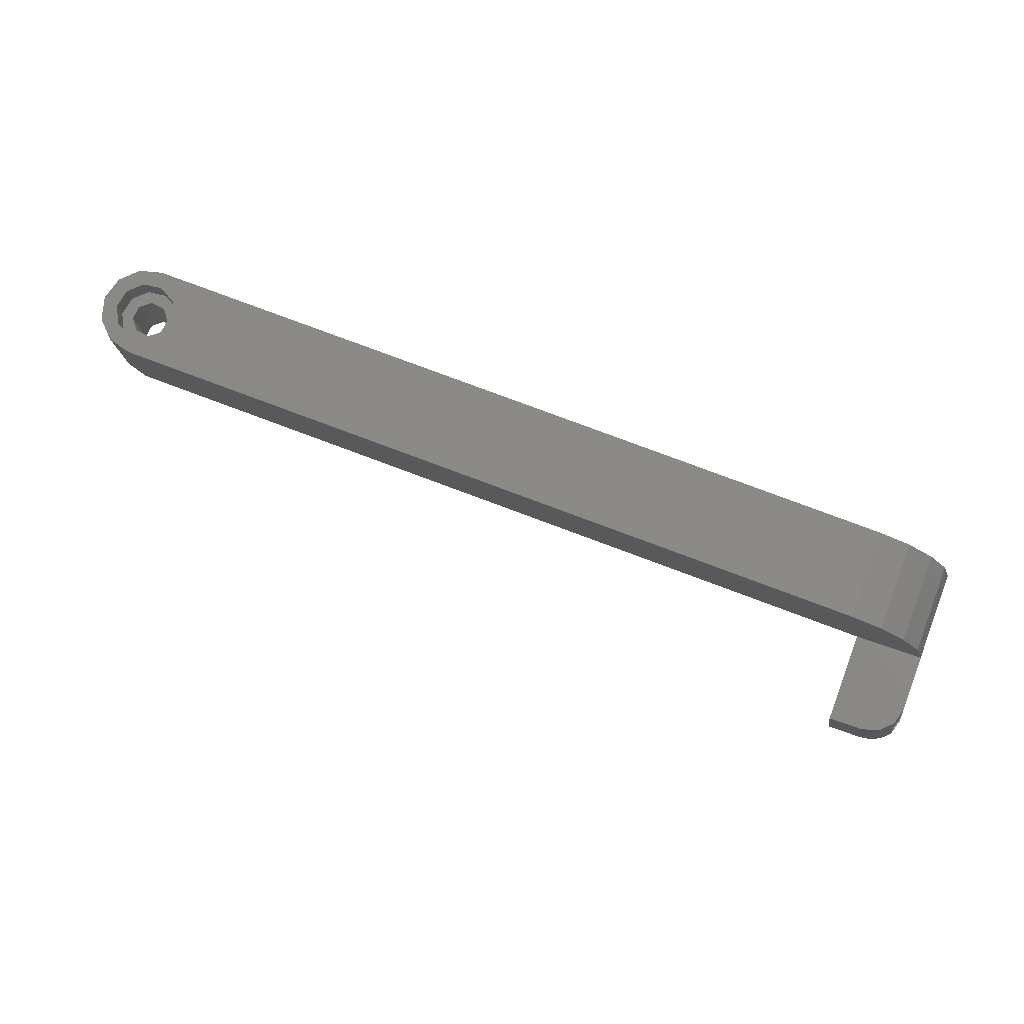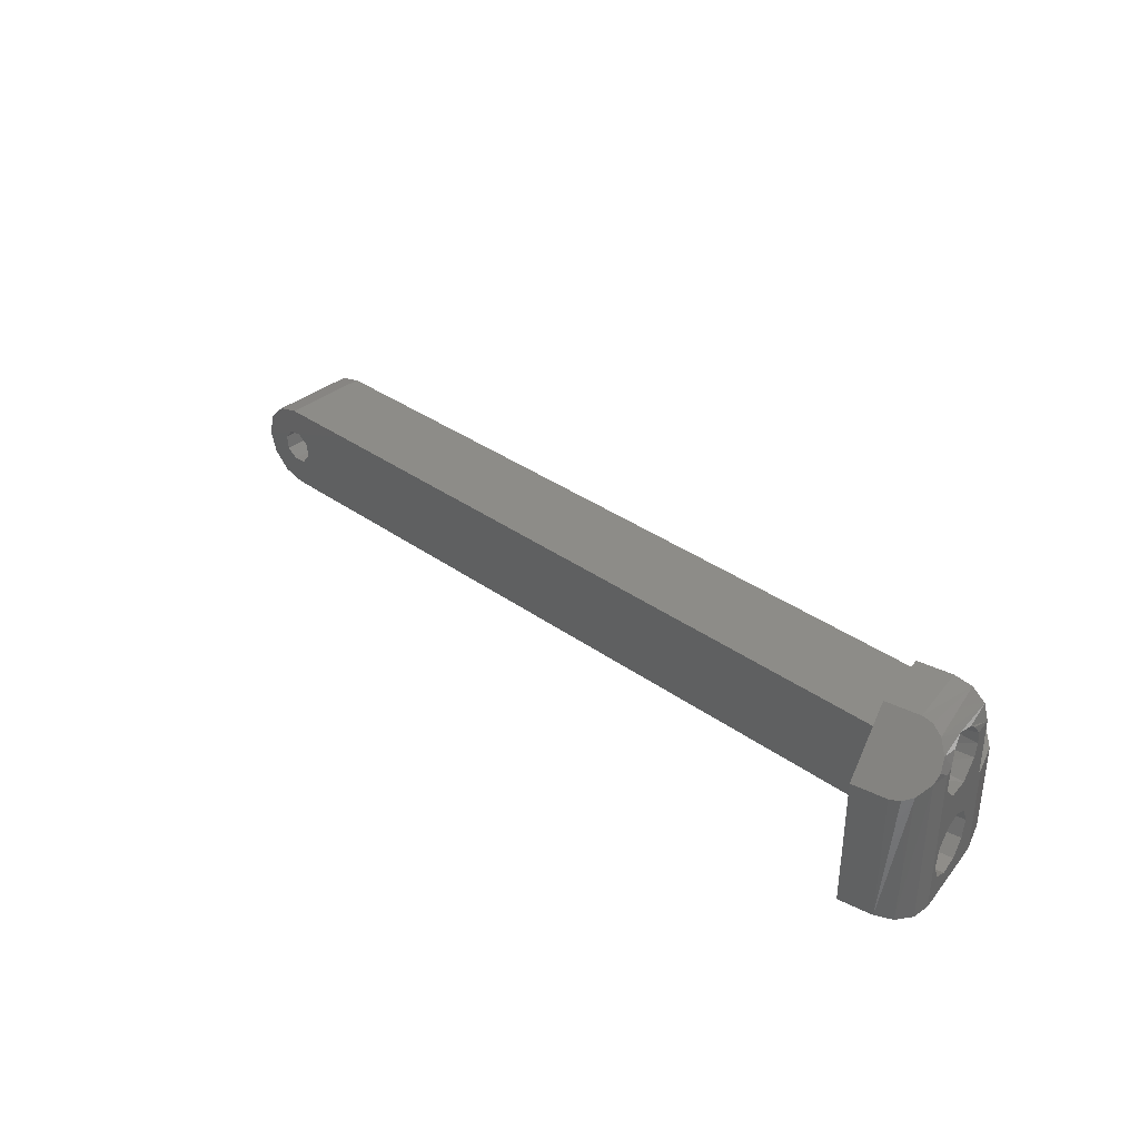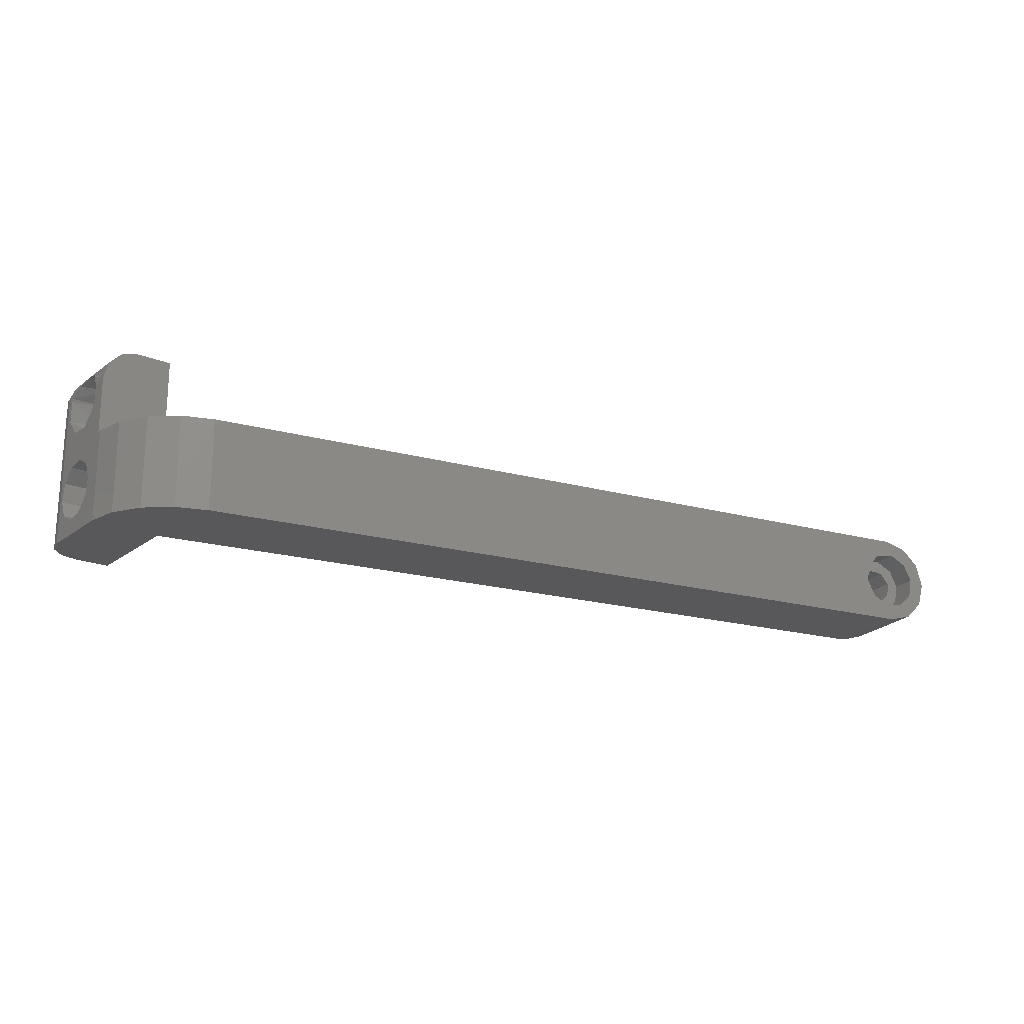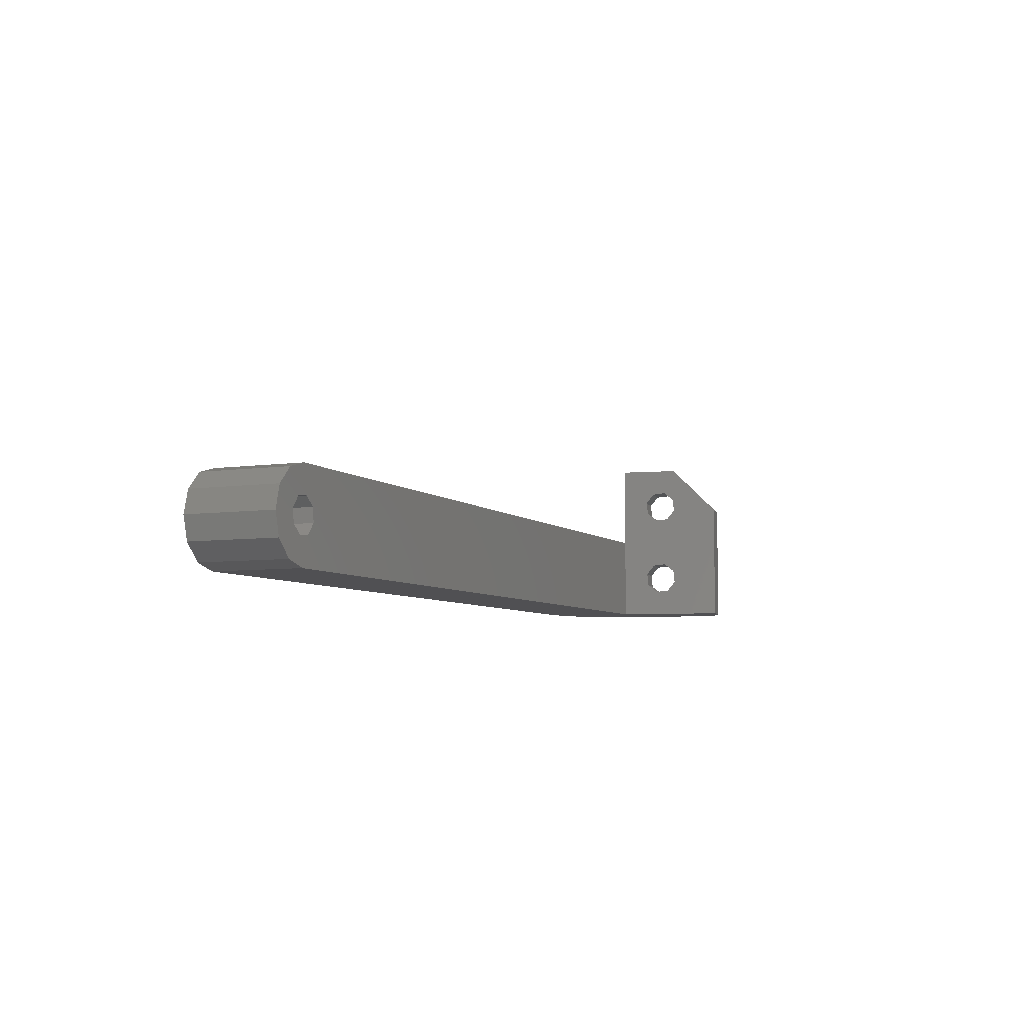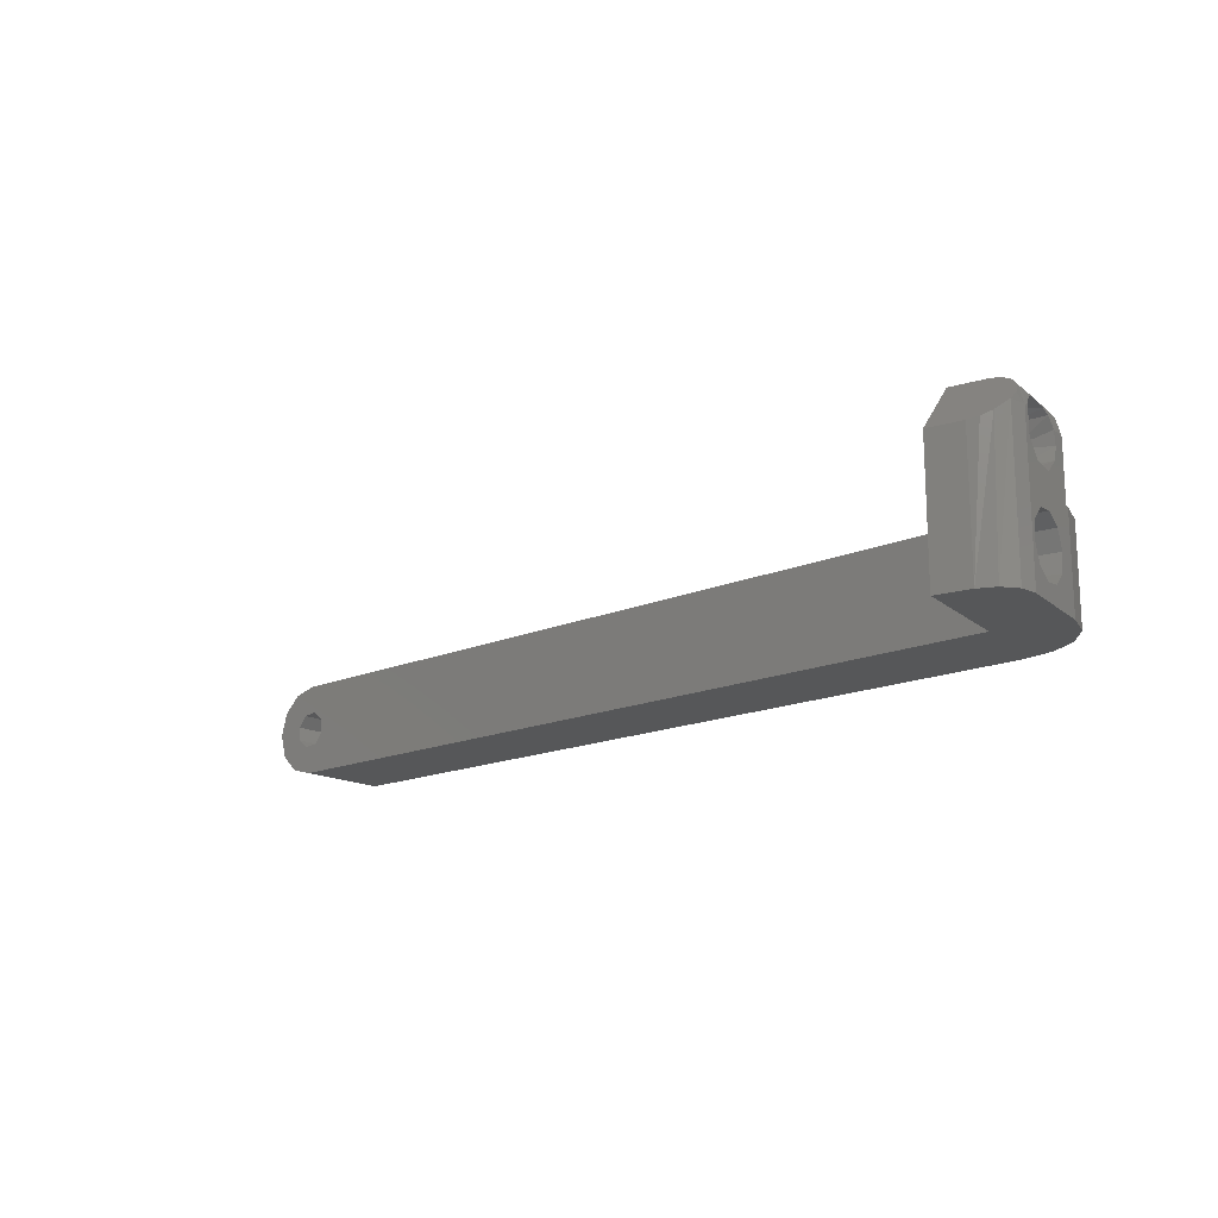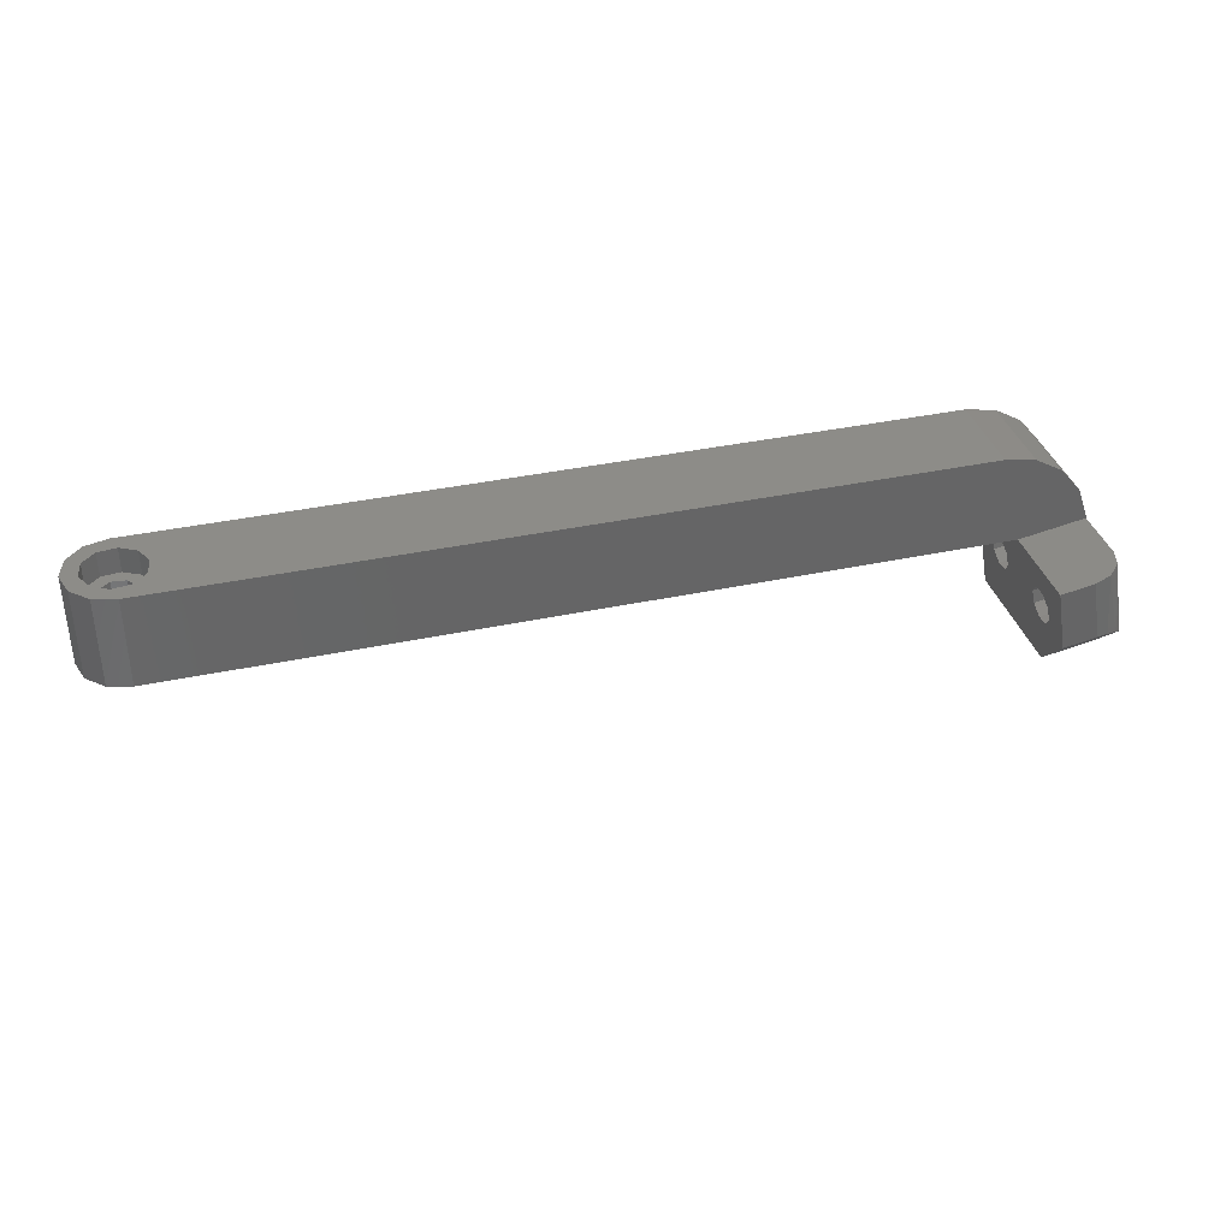
<metadata>
{"format":"stl","ext":"stl","renderer":"f3d","projection":"perspective","resolution":1024,"background":"white","views":[{"elev":78.7,"azim":20.5,"up":"+Y"},{"elev":35.7,"azim":43.2,"up":"+Z"},{"elev":-20.1,"azim":153.4,"up":"+Z"},{"elev":-6.4,"azim":-66.4,"up":"+Z"},{"elev":-16.3,"azim":41.7,"up":"+Z"},{"elev":36.5,"azim":-15.7,"up":"+Y"}]}
</metadata>
<code>
# stl→obj: 159 verts, 326 faces
v 82 -5.19 13.27
v 82.12 -5.852 13
v 82.03 -5.314 13
v 81.73 -5.922 14.5
v 81.62 -4.417 14.18
v 81.14 -3.125 14.65
v 80.86 -5.21 15.35
v 77.95 0.5209 16
v 78.91 -4.895 16
v 79.43 0.7814 15.6
v 79.85 -4.879 15.85
v 80.51 0.9721 14.5
v 81.09 -1.609 14.28
v 80.91 1.042 13
v 81.15 -1.083 13.88
v 81.18 -0.4805 13
v 82.12 -5.852 0
v 81.99 -7.399 0
v 81.99 -7.399 13
v 81.1 -8.671 0
v 81.32 -8.465 12.07
v 79.69 -9.327 0
v 80.58 -9.021 11.65
v 79.69 -9.327 11.5
v 82.08 -6.754 13.62
v 75.96 -5.416 16
v 76.74 -9.848 11.5
v 82.03 -5.33 11.04
v 81.14 -0.2918 11.85
v 80.85 1.389 0
v 80.85 1.389 8
v 80.91 1.042 8
v 81.15 -0.3091 4.339
v 81.2 -0.6071 2.73
v 81.41 -1.78 1.605
v 81.69 -3.38 1.396
v 81.94 -4.795 2.181
v 82.06 -5.486 3.661
v 82.01 -5.188 5.27
v 81.8 -4.015 6.395
v 81.8 -4.017 9.606
v 81.52 -2.415 6.604
v 81.46 -2.092 9.479
v 81.27 -0.9997 5.819
v 81.2 -0.6071 10.73
v 78.85 -4.536 14.39
v 78.56 -2.936 14.6
v 78.19 -0.83 12.34
v 78.25 -1.128 10.73
v 78.31 -1.521 13.82
v 79.05 -5.709 13.27
v 78.98 -5.316 10.18
v 79.11 -6.007 11.66
v 78.73 -3.9 9.396
v 78.45 -2.301 9.605
v 75 8.882e-16 16
v 75 1.749e-15 8
v 4 0 0
v 4 8 0
v 72.97 8 0
v 75.71 7.518 0
v 78.11 6.128 0
v 79.9 4 0
v 75 0 0
v 76.74 -9.848 0
v 75.45 -2.556 3.233
v 75.62 -3.496 2.465
v 75.96 -5.451 11.55
v 75.83 -4.695 10.6
v 75.94 -5.322 4.767
v 75.96 -5.451 3.55
v 75.83 -4.695 2.596
v 75.43 -2.427 4.45
v 75.56 -3.184 5.404
v 75.77 -4.383 5.535
v 75.62 -3.496 10.46
v 75.45 -2.556 11.23
v 75.43 -2.427 12.45
v 75.56 -3.184 13.4
v 75.77 -4.383 13.54
v 75.94 -5.322 12.77
v 78.52 -2.663 13.4
v 78.38 -1.906 12.45
v 78.41 -2.035 11.23
v 78.73 -3.862 13.54
v 78.89 -4.801 12.77
v 78.78 -4.174 10.6
v 78.92 -4.93 11.55
v 78.57 -2.975 10.46
v 78.52 -2.663 5.404
v 78.38 -1.906 4.45
v 78.41 -2.035 3.233
v 78.73 -3.862 5.535
v 78.89 -4.801 4.767
v 78.78 -4.174 2.596
v 78.92 -4.93 3.55
v 78.57 -2.975 2.465
v 78.19 -0.83 4.339
v 78.25 -1.128 2.73
v 78.31 -1.521 5.819
v 78.56 -2.936 6.604
v 78.85 -4.536 6.395
v 79.05 -5.709 5.27
v 79.11 -6.007 3.661
v 78.98 -5.316 2.181
v 78.73 -3.9 1.396
v 78.45 -2.301 1.605
v 72.97 8 8
v 75.71 7.518 8
v 78.11 6.128 8
v 79.9 4 8
v 4 0 8
v 4 8 8
v 5.404 0 4.767
v 4.45 0 5.535
v 2 0 7.464
v 0.5359 0 6
v 2.465 0 4.45
v 0 0 4
v 2.596 0 3.233
v 0.5359 0 2
v 2 0 0.5359
v 4.767 0 2.596
v 5.535 0 3.55
v 3.55 0 2.465
v 3.233 0 5.404
v 1.674 8 2.73
v 2.865 8 1.605
v 2 8 0.5359
v 0.5359 8 2
v 0 8 4
v 1.372 8 4.339
v 4.49 8 1.396
v 5.927 8 2.181
v 6.628 8 3.661
v 6.326 8 5.27
v 5.135 8 6.395
v 3.51 8 6.604
v 2.073 8 5.819
v 2 8 7.464
v 0.5359 8 6
v 3.233 5.8 5.404
v 2.465 5.8 4.45
v 2.596 5.8 3.233
v 4.45 5.8 5.535
v 5.404 5.8 4.767
v 4.767 5.8 2.596
v 5.535 5.8 3.55
v 3.55 5.8 2.465
v 1.372 5.8 4.339
v 1.674 5.8 2.73
v 2.073 5.8 5.819
v 3.51 5.8 6.604
v 5.135 5.8 6.395
v 6.326 5.8 5.27
v 6.628 5.8 3.661
v 5.927 5.8 2.181
v 4.49 5.8 1.396
v 2.865 5.8 1.605
f 1 2 3
f 4 2 1
f 4 1 5
f 4 5 6
f 4 6 7
f 8 9 10
f 10 9 11
f 10 11 7
f 10 7 12
f 12 7 6
f 12 6 13
f 12 13 14
f 14 13 15
f 14 15 16
f 17 2 18
f 18 2 19
f 18 19 20
f 20 19 21
f 20 21 22
f 22 21 23
f 22 23 24
f 25 4 19
f 19 4 7
f 19 7 21
f 21 7 11
f 21 11 23
f 23 11 9
f 23 9 24
f 24 9 26
f 24 26 27
f 2 28 3
f 16 29 14
f 30 31 32
f 30 32 33
f 30 33 34
f 30 34 35
f 30 35 36
f 17 30 36
f 17 36 37
f 17 37 38
f 17 38 28
f 17 28 2
f 38 39 28
f 28 39 40
f 28 40 41
f 41 40 42
f 41 42 43
f 43 42 44
f 43 44 45
f 45 44 33
f 45 33 29
f 29 33 32
f 29 32 14
f 46 47 6
f 16 48 29
f 29 48 49
f 29 49 45
f 6 47 13
f 13 47 50
f 13 50 15
f 15 50 48
f 15 48 16
f 6 5 46
f 46 5 1
f 46 1 51
f 52 53 28
f 41 52 28
f 41 54 52
f 54 41 43
f 28 53 3
f 3 53 51
f 3 51 1
f 54 43 55
f 55 43 45
f 55 45 49
f 14 10 12
f 8 10 56
f 56 10 14
f 56 14 57
f 57 14 32
f 56 26 8
f 8 26 9
f 2 25 19
f 2 4 25
f 58 59 60
f 58 60 61
f 58 61 62
f 58 62 63
f 58 63 30
f 58 30 64
f 65 64 30
f 65 30 17
f 65 17 18
f 65 18 20
f 65 20 22
f 22 24 65
f 65 24 27
f 66 64 67
f 65 27 68
f 65 68 69
f 65 69 70
f 65 70 71
f 65 71 72
f 65 72 67
f 65 67 64
f 57 64 66
f 57 66 73
f 57 73 74
f 57 74 75
f 57 75 76
f 57 76 77
f 57 77 78
f 57 78 56
f 56 78 79
f 56 79 80
f 56 80 26
f 76 75 69
f 69 75 70
f 26 80 27
f 27 80 81
f 27 81 68
f 82 78 83
f 83 78 77
f 83 77 84
f 78 82 79
f 79 82 85
f 79 85 80
f 80 85 86
f 80 86 81
f 87 68 88
f 88 68 81
f 88 81 86
f 68 87 69
f 69 87 89
f 69 89 76
f 76 89 84
f 76 84 77
f 49 48 83
f 49 83 84
f 49 84 89
f 49 89 55
f 51 53 88
f 51 88 86
f 51 86 85
f 51 85 46
f 55 89 54
f 54 89 87
f 54 87 52
f 52 87 88
f 52 88 53
f 50 47 82
f 82 47 46
f 82 46 85
f 83 48 82
f 82 48 50
f 90 73 91
f 91 73 66
f 91 66 92
f 73 90 74
f 74 90 93
f 74 93 75
f 75 93 94
f 75 94 70
f 95 71 96
f 96 71 70
f 96 70 94
f 71 95 72
f 72 95 97
f 72 97 67
f 67 97 92
f 67 92 66
f 44 98 33
f 33 98 99
f 33 99 34
f 98 44 100
f 100 44 42
f 100 42 101
f 101 42 40
f 101 40 102
f 102 40 39
f 102 39 103
f 37 104 38
f 38 104 103
f 38 103 39
f 104 37 105
f 105 37 36
f 105 36 106
f 106 36 35
f 106 35 107
f 107 35 34
f 107 34 99
f 99 98 91
f 99 91 92
f 99 92 97
f 99 97 107
f 103 104 96
f 103 96 94
f 103 94 93
f 103 93 102
f 107 97 106
f 106 97 95
f 106 95 105
f 105 95 96
f 105 96 104
f 100 101 90
f 90 101 102
f 90 102 93
f 91 98 90
f 90 98 100
f 60 108 61
f 61 108 109
f 61 109 62
f 62 109 110
f 62 110 63
f 63 110 111
f 63 111 30
f 30 111 31
f 112 57 32
f 112 32 31
f 112 31 111
f 112 111 110
f 112 110 109
f 112 109 108
f 112 108 113
f 64 57 114
f 114 57 112
f 114 112 115
f 116 117 118
f 118 117 119
f 118 119 120
f 120 119 121
f 120 121 122
f 123 58 124
f 124 58 64
f 124 64 114
f 120 122 125
f 125 122 58
f 125 58 123
f 115 112 126
f 126 112 116
f 126 116 118
f 127 128 129
f 127 129 130
f 127 130 131
f 127 131 132
f 60 59 133
f 60 133 134
f 60 134 135
f 60 135 136
f 60 136 113
f 60 113 108
f 113 136 137
f 113 137 138
f 113 138 139
f 113 139 140
f 128 133 129
f 129 133 59
f 131 141 132
f 132 141 140
f 132 140 139
f 142 118 143
f 143 118 120
f 143 120 144
f 118 142 126
f 126 142 145
f 126 145 115
f 115 145 146
f 115 146 114
f 147 124 148
f 148 124 114
f 148 114 146
f 124 147 123
f 123 147 149
f 123 149 125
f 125 149 144
f 125 144 120
f 139 150 132
f 132 150 151
f 132 151 127
f 150 139 152
f 152 139 138
f 152 138 153
f 153 138 137
f 153 137 154
f 154 137 136
f 154 136 155
f 134 156 135
f 135 156 155
f 135 155 136
f 156 134 157
f 157 134 133
f 157 133 158
f 158 133 128
f 158 128 159
f 159 128 127
f 159 127 151
f 151 150 143
f 151 143 144
f 151 144 149
f 151 149 159
f 155 156 148
f 155 148 146
f 155 146 145
f 155 145 154
f 159 149 158
f 158 149 147
f 158 147 157
f 157 147 148
f 157 148 156
f 152 153 142
f 142 153 154
f 142 154 145
f 143 150 142
f 142 150 152
f 112 113 116
f 116 113 140
f 116 140 117
f 117 140 141
f 117 141 119
f 119 141 131
f 119 131 121
f 121 131 130
f 121 130 122
f 122 130 129
f 122 129 58
f 58 129 59

</code>
